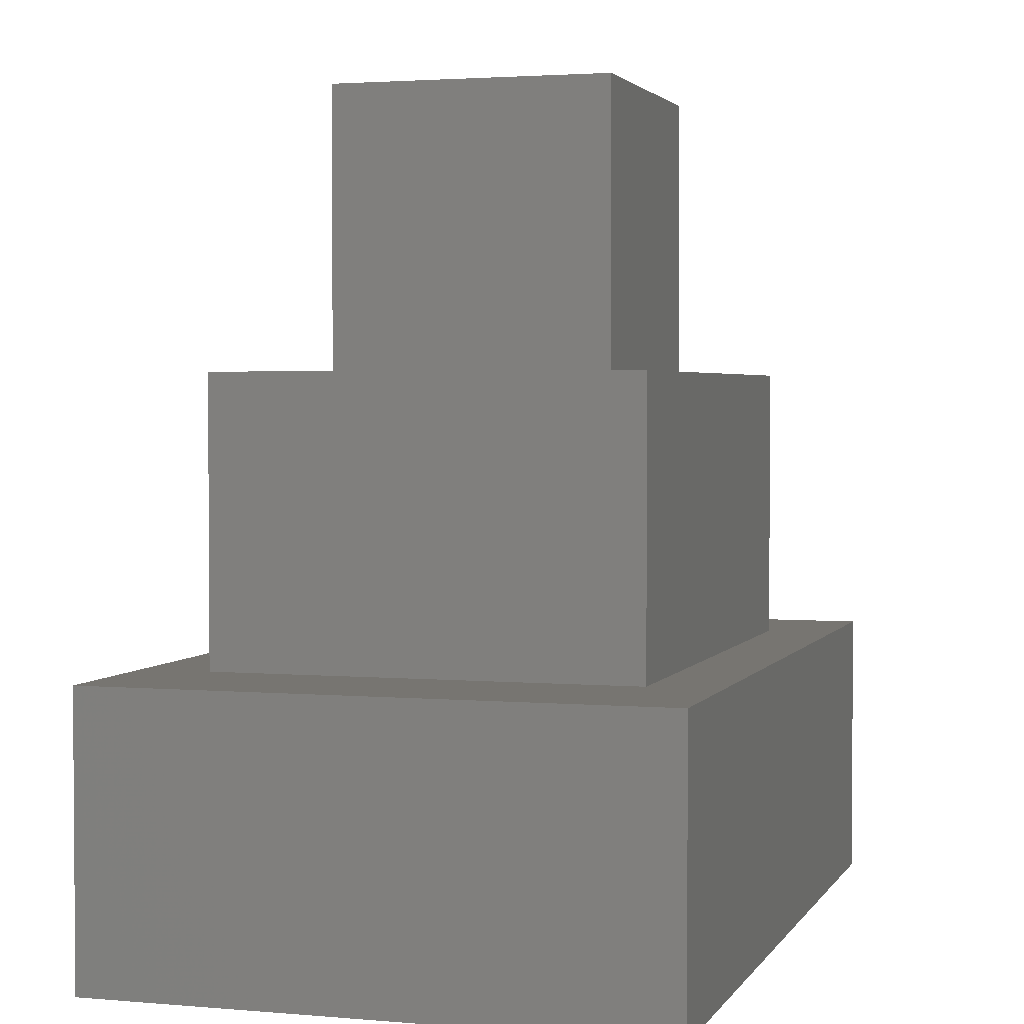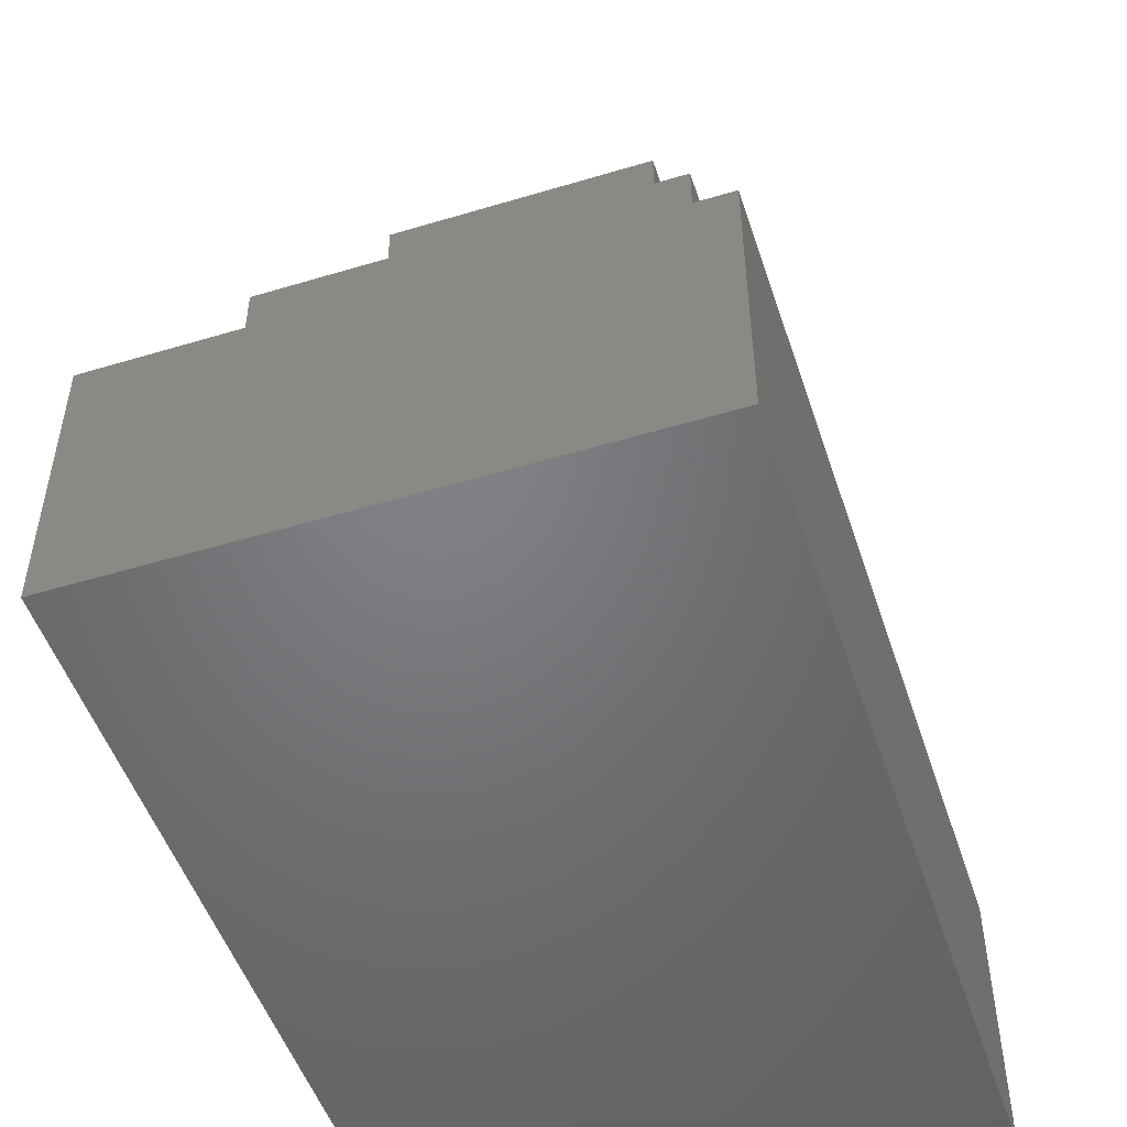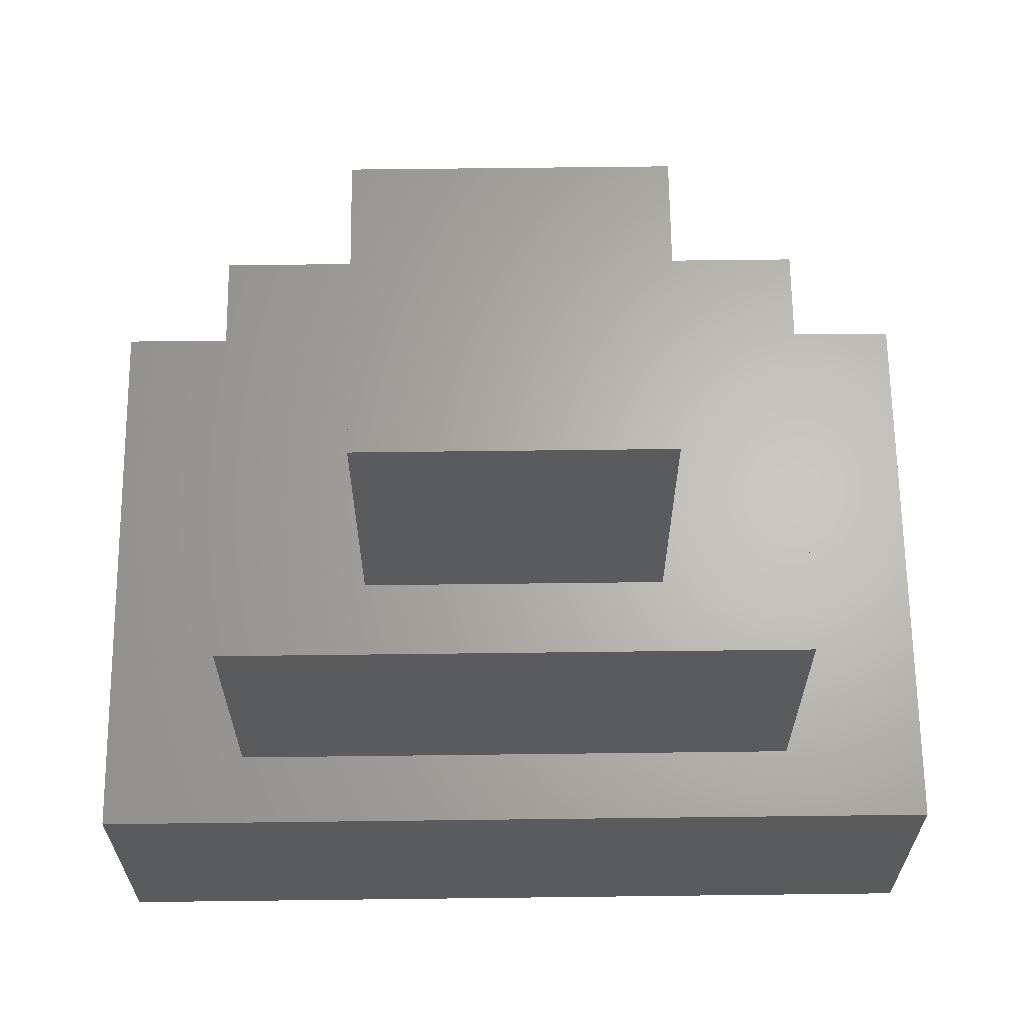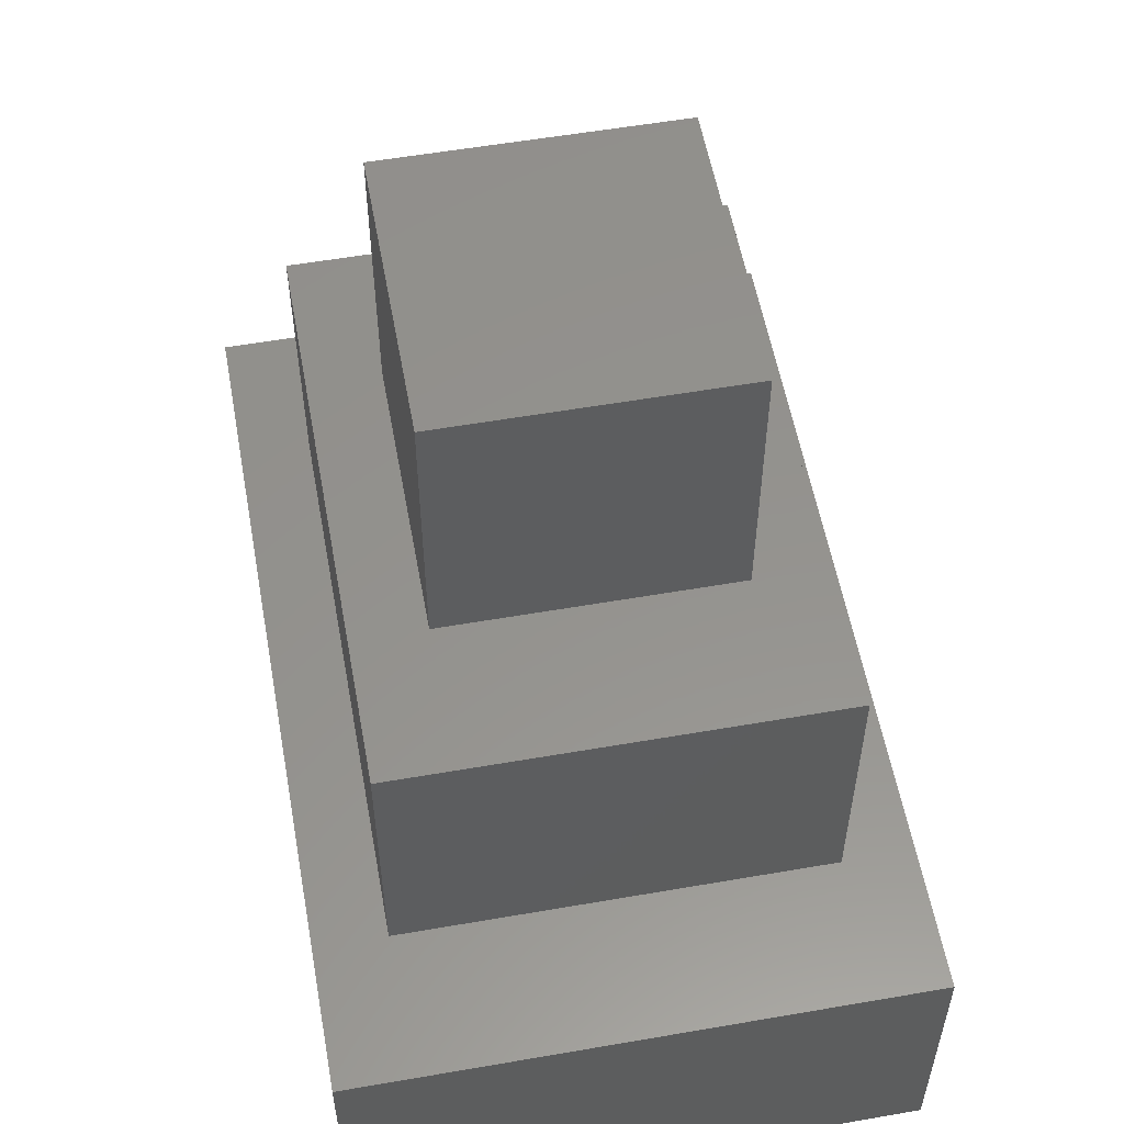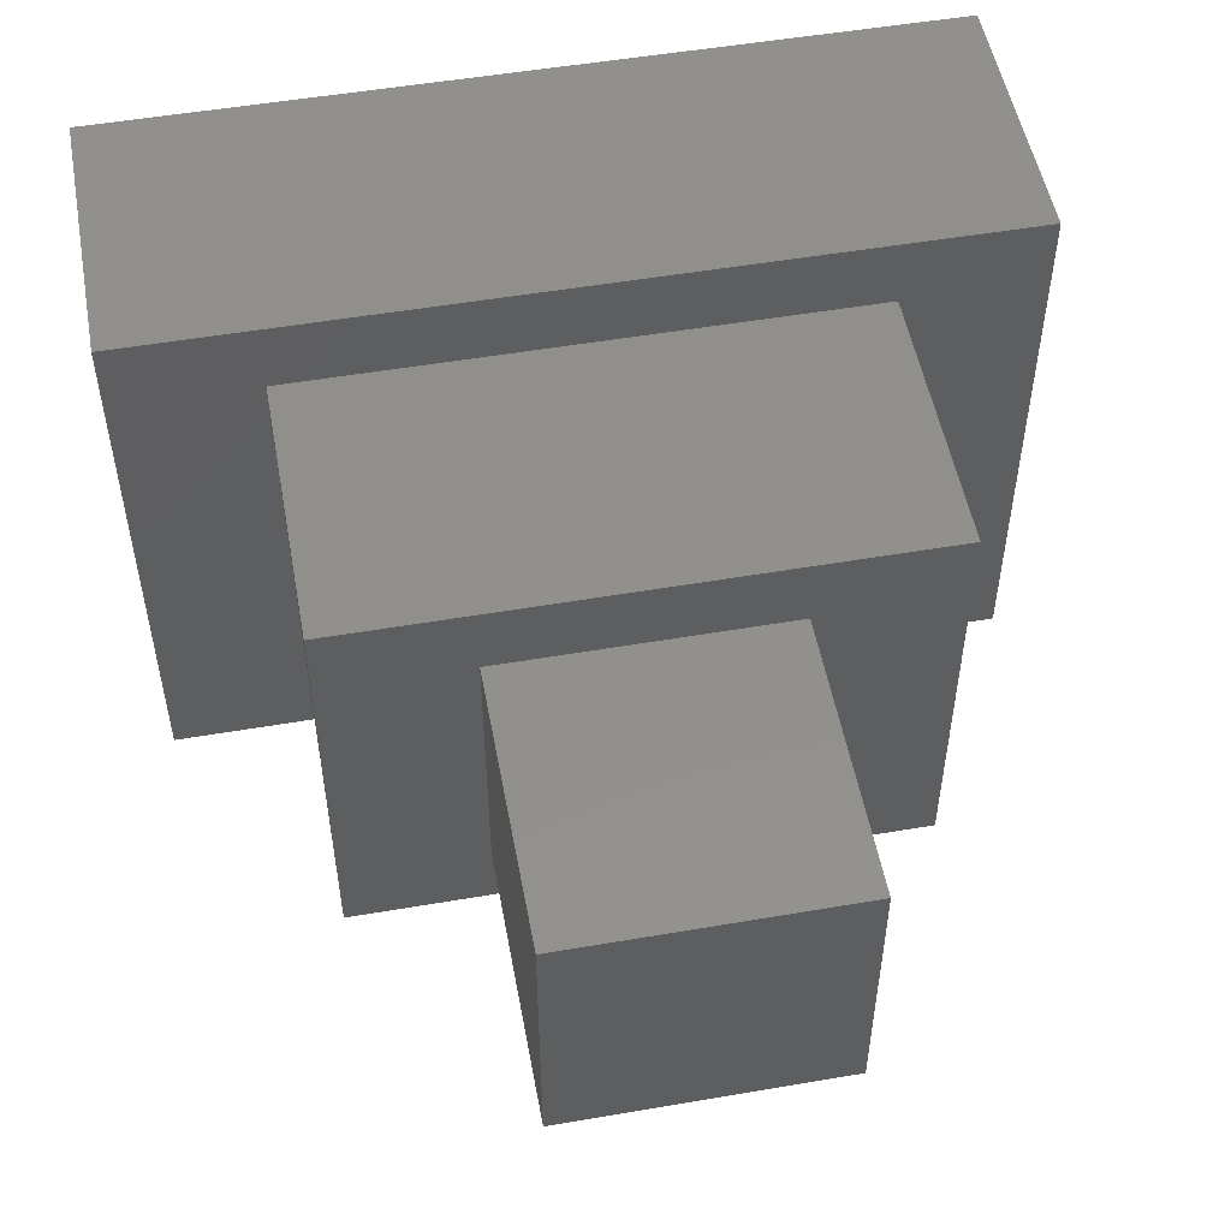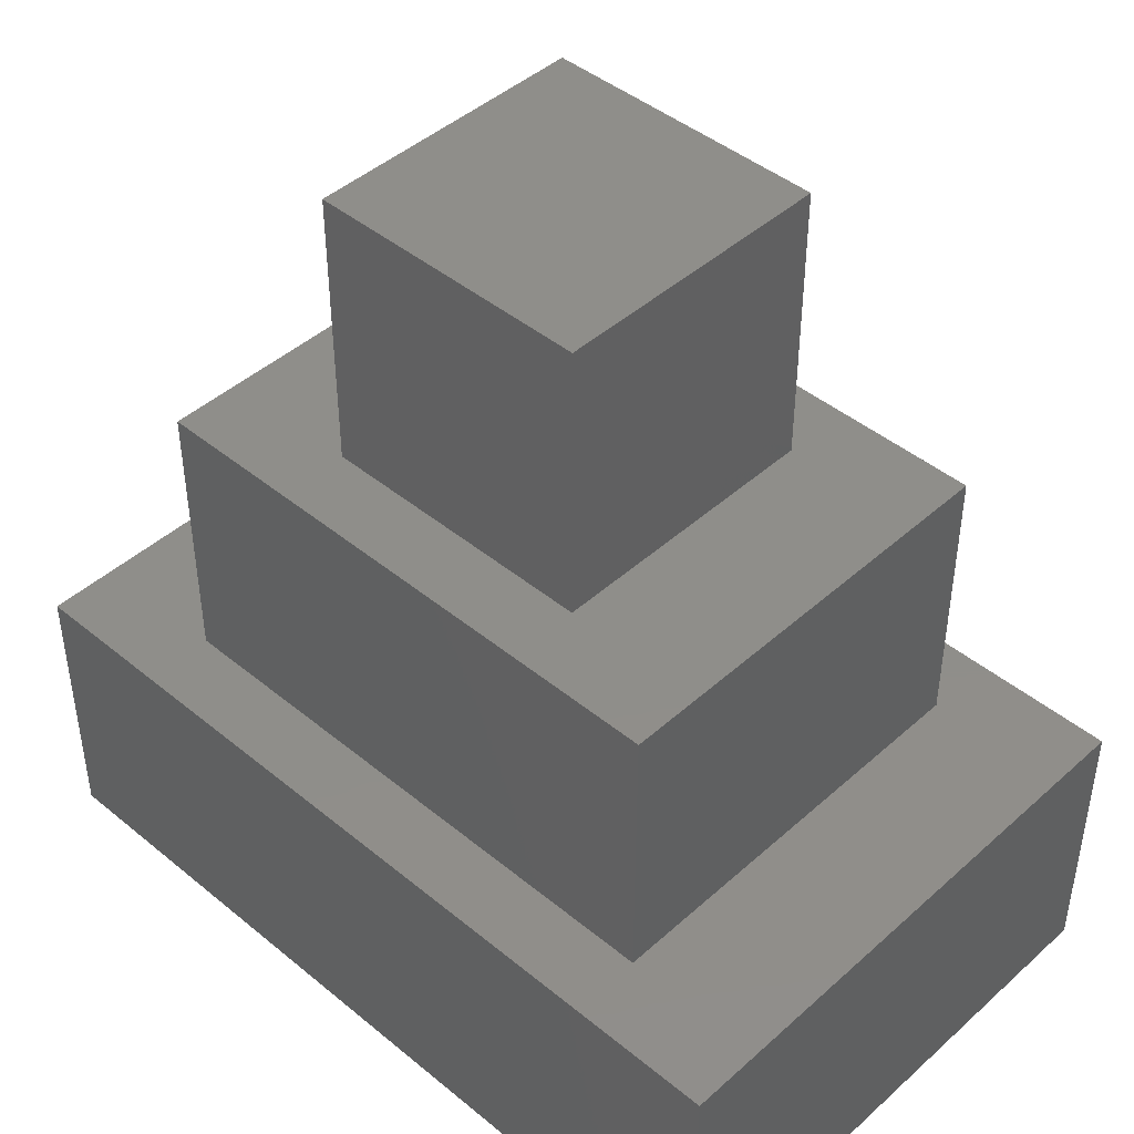
<metadata>
{"format":"stl","ext":"stl","renderer":"f3d","projection":"perspective","resolution":1024,"background":"white","views":[{"elev":2.6,"azim":-73.0,"up":"+Z"},{"elev":-50.7,"azim":108.2,"up":"+Z"},{"elev":64.9,"azim":179.3,"up":"+Z"},{"elev":56.1,"azim":-100.3,"up":"+Z"},{"elev":52.1,"azim":-10.5,"up":"+Y"},{"elev":44.3,"azim":-136.2,"up":"+Z"}]}
</metadata>
<code>
# stl→obj: 24 verts, 44 faces
v 30 -20 10
v 30 20 -10
v 30 20 10
v 30 -20 -10
v 20 15 10
v -20 15 10
v -30 20 10
v -20 -15 10
v 20 -15 10
v -30 -20 10
v -30 -20 -10
v -30 20 -10
v 20 -15 30
v 20 15 30
v 10 10 30
v -10 10 30
v -20 15 30
v -10 -10 30
v 10 -10 30
v -20 -15 30
v 10 -10 50
v 10 10 50
v -10 10 50
v -10 -10 50
f 1 2 3
f 2 1 4
f 3 5 1
f 3 6 5
f 6 7 8
f 7 6 3
f 9 1 5
f 8 1 9
f 8 10 1
f 10 8 7
f 11 2 4
f 2 11 12
f 11 7 12
f 7 11 10
f 2 7 3
f 7 2 12
f 11 1 10
f 1 11 4
f 13 5 14
f 5 13 9
f 14 15 13
f 14 16 15
f 16 17 18
f 17 16 14
f 19 13 15
f 18 13 19
f 18 20 13
f 20 18 17
f 8 17 6
f 17 8 20
f 5 17 14
f 17 5 6
f 8 13 20
f 13 8 9
f 21 15 22
f 15 21 19
f 23 21 22
f 21 23 24
f 18 23 16
f 23 18 24
f 15 23 22
f 23 15 16
f 18 21 24
f 21 18 19

</code>
